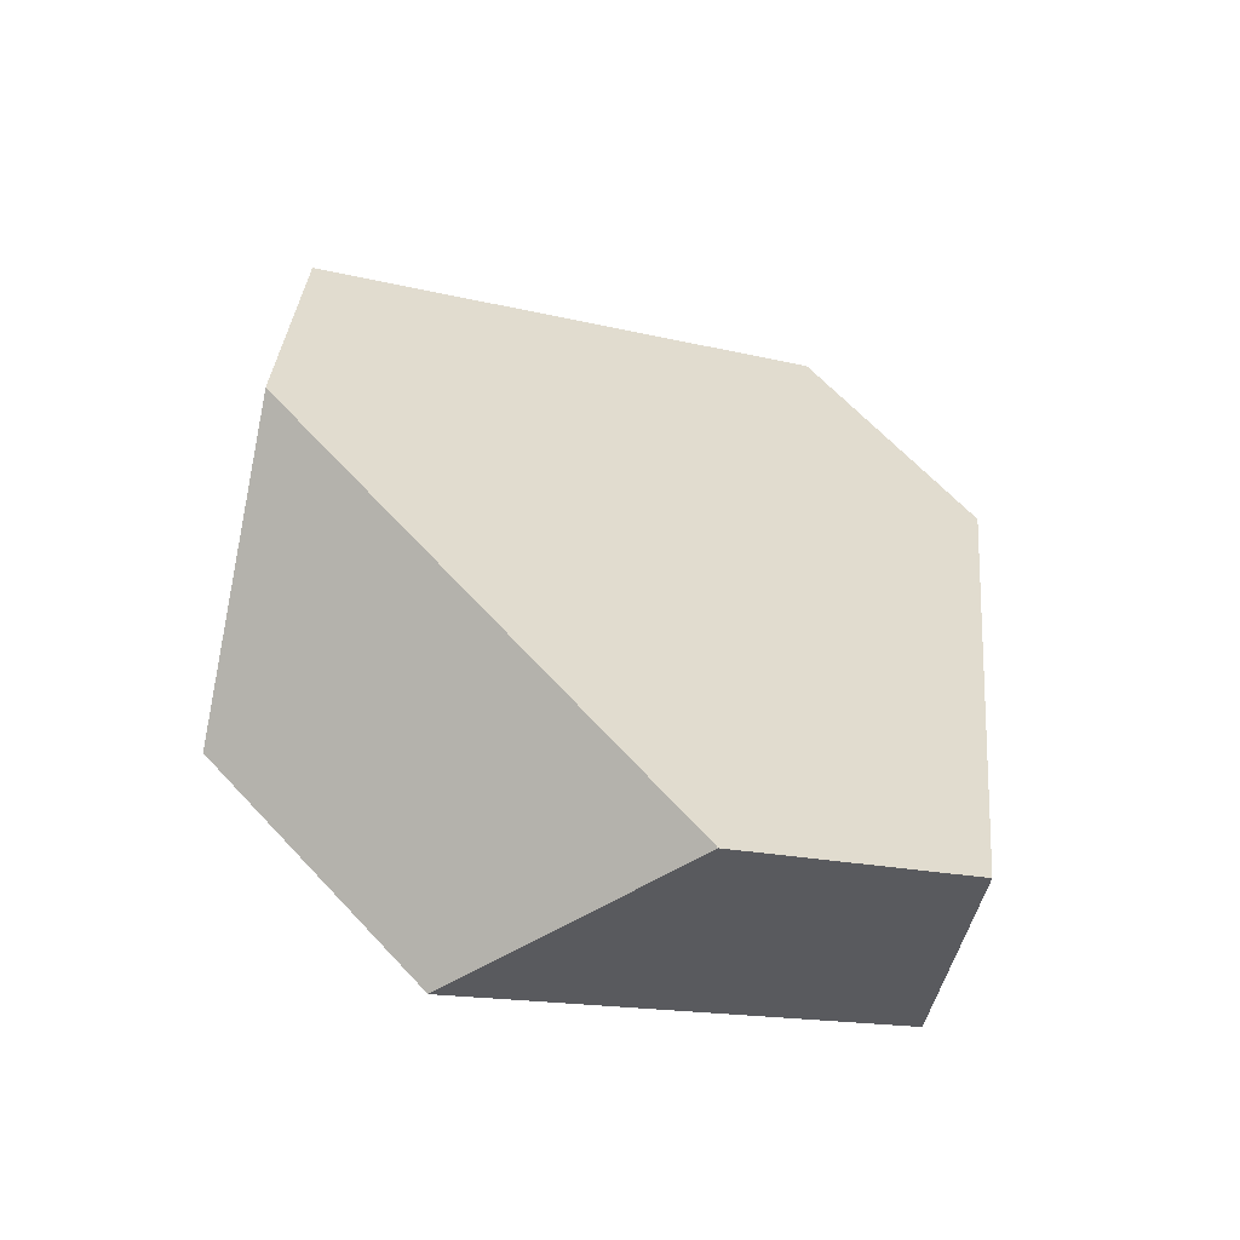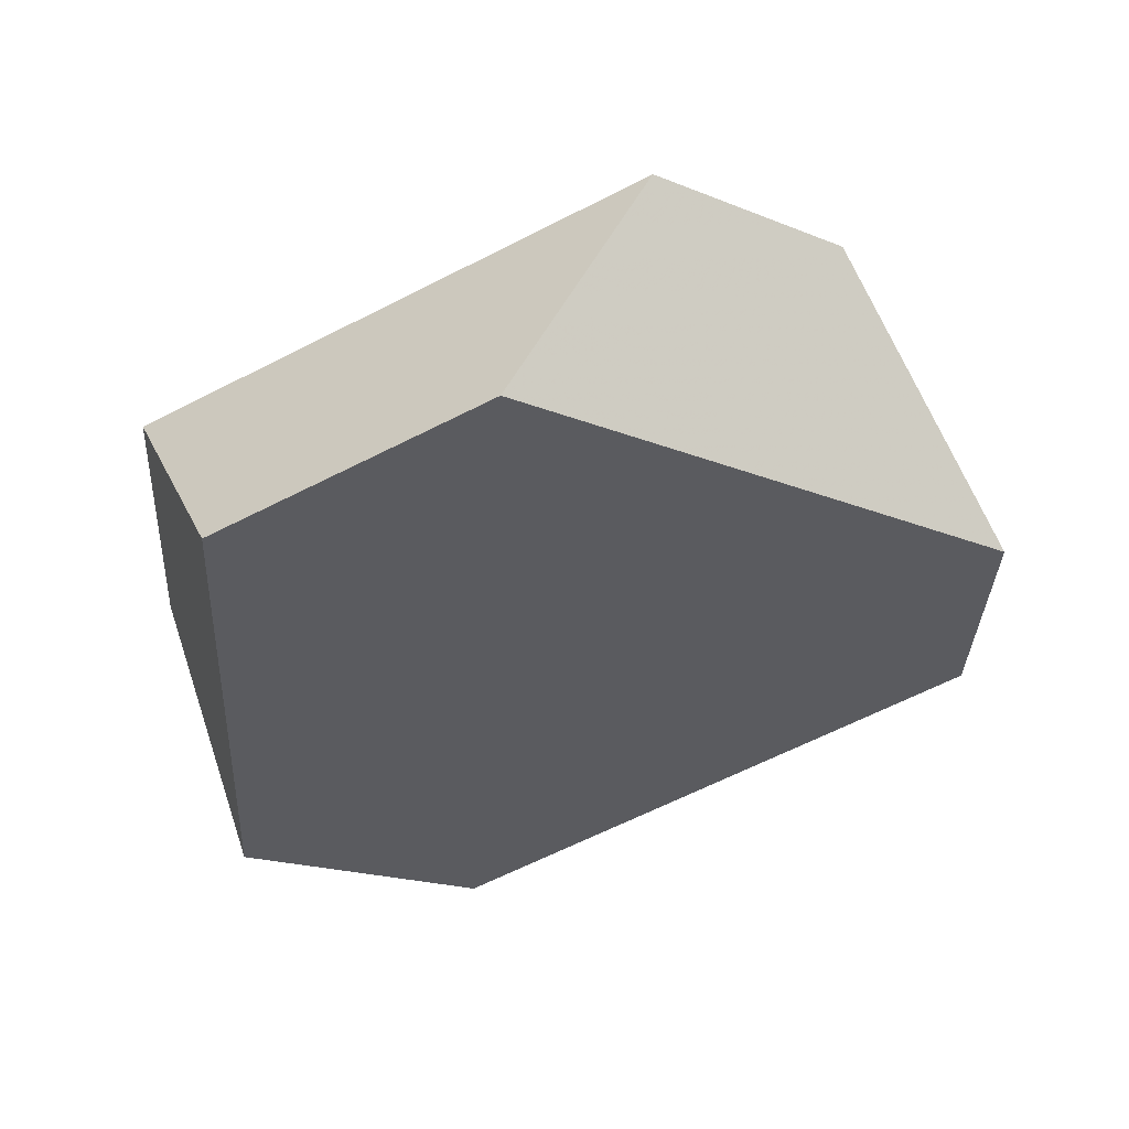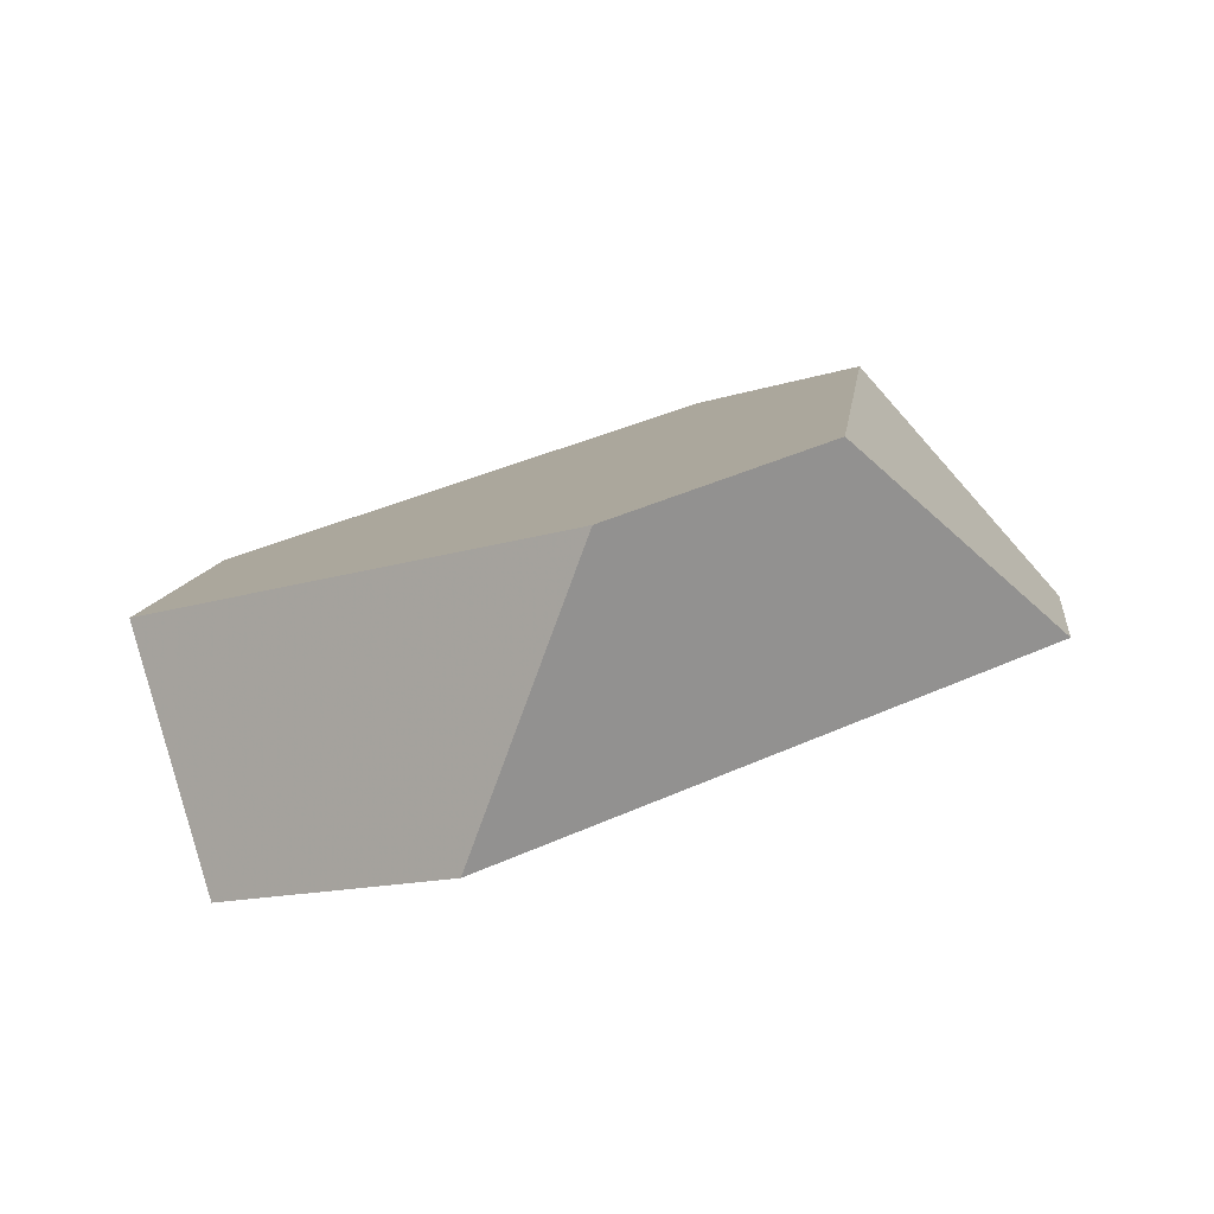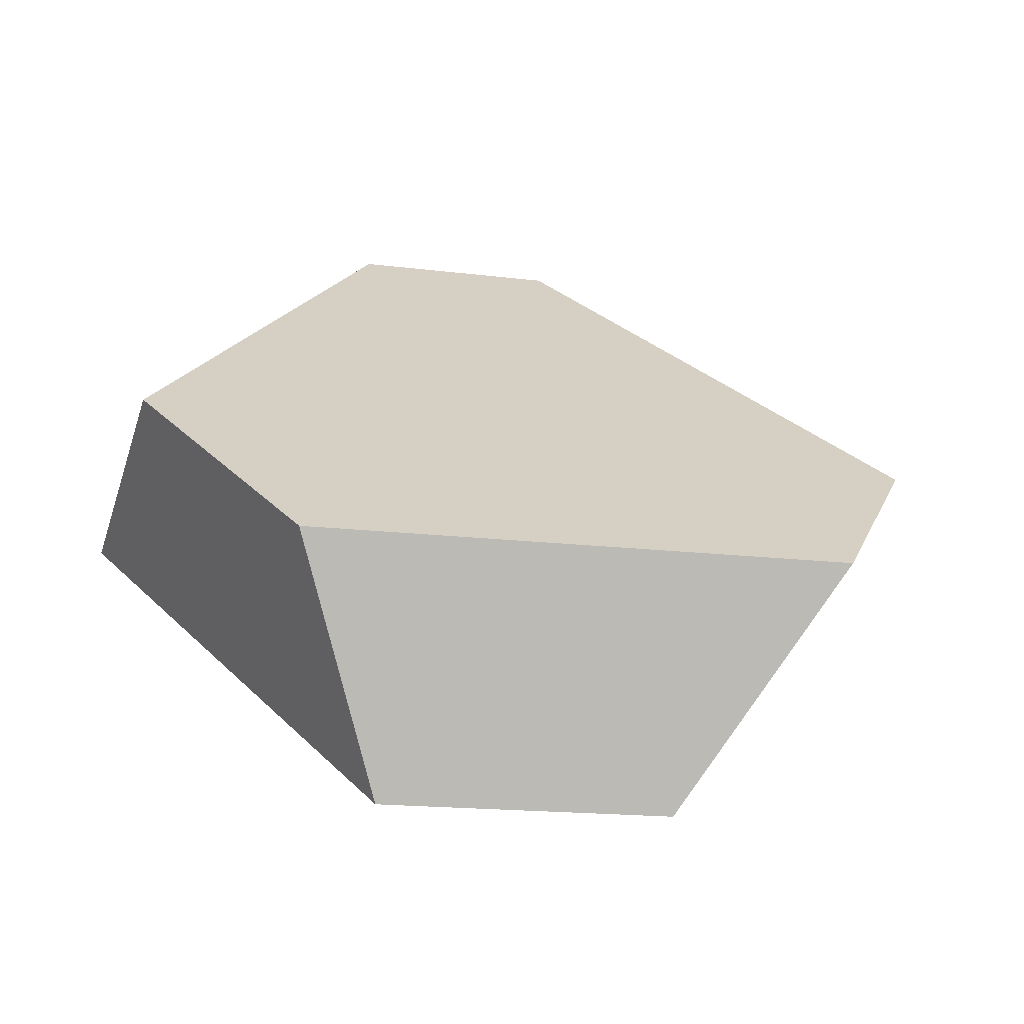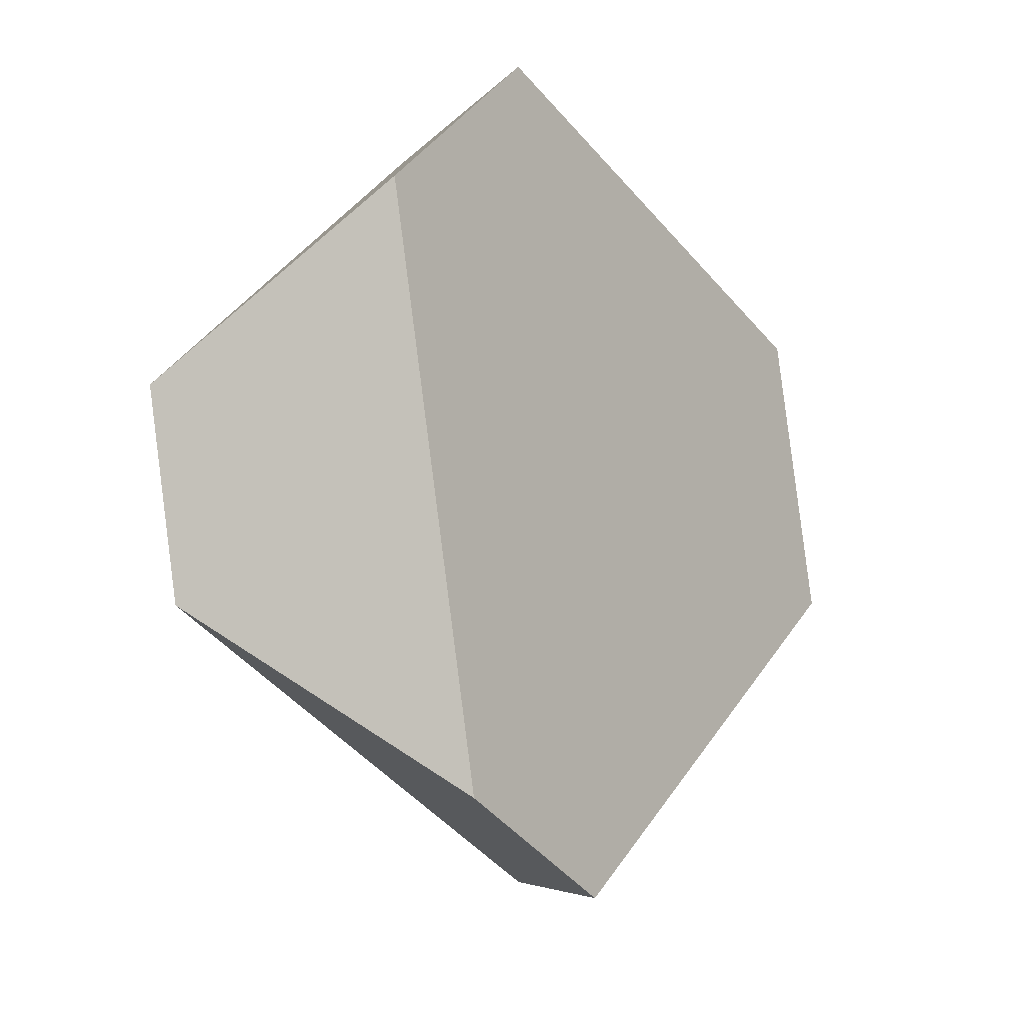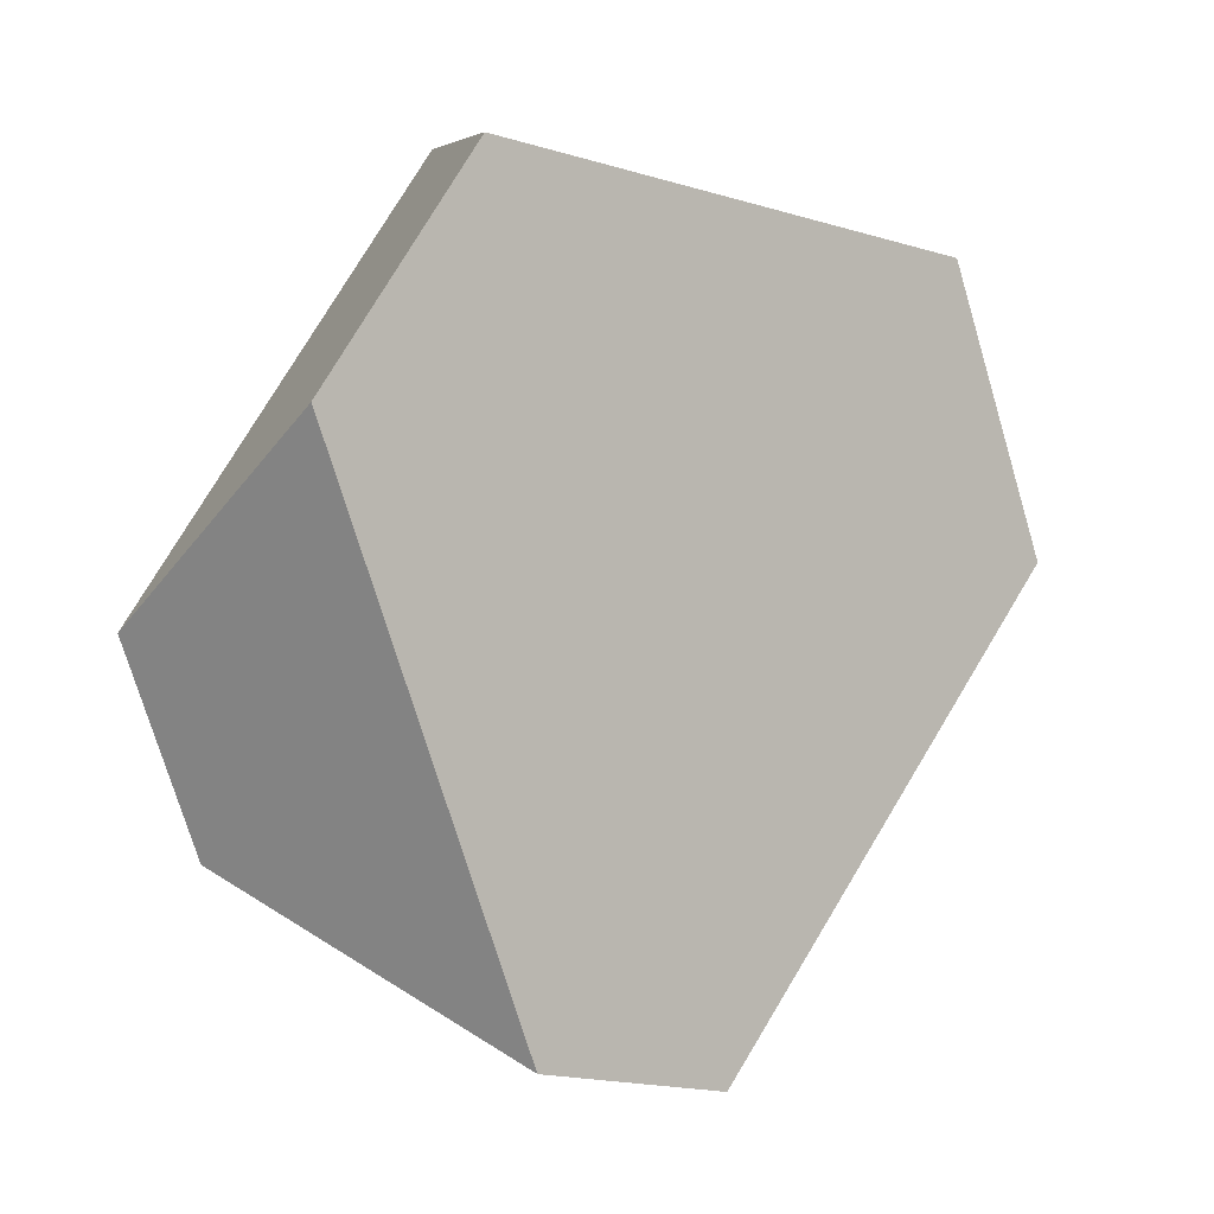
<metadata>
{"format":"obj","ext":"obj","renderer":"f3d","projection":"perspective","resolution":1024,"background":"white","views":[{"elev":38.2,"azim":-31.0,"up":"+Y"},{"elev":-65.0,"azim":82.6,"up":"+Y"},{"elev":-16.9,"azim":94.9,"up":"+Y"},{"elev":-2.8,"azim":41.5,"up":"+Y"},{"elev":-42.1,"azim":-83.8,"up":"+Z"},{"elev":-18.3,"azim":-66.8,"up":"+Z"}]}
</metadata>
<code>
v 0.5836 0.1754 -0.03754
v 0.5803 0.2401 -0.01574
v 0.5172 0.2736 -0.02187
v 0.4675 0.237 -0.04879
v 0.6258 0.1712 -0.09671
v 0.6588 0.2323 -0.1255
v 0.6404 0.2555 -0.1739
v 0.5785 0.231 -0.2213
v 0.5333 0.2541 -0.2229
v 0.5123 0.3212 -0.1785
v 0.4817 0.3246 -0.1369
v 0.4491 0.2635 -0.1085
f 1 2 3
f 1 3 4
f 1 5 6
f 1 6 2
f 7 6 5
f 7 5 8
f 9 10 7
f 9 7 8
f 11 10 9
f 11 9 12
f 4 3 11
f 4 11 12
f 10 11 3
f 10 3 2
f 10 2 6
f 10 6 7
f 5 1 4
f 5 4 12
f 5 12 9
f 5 9 8

</code>
